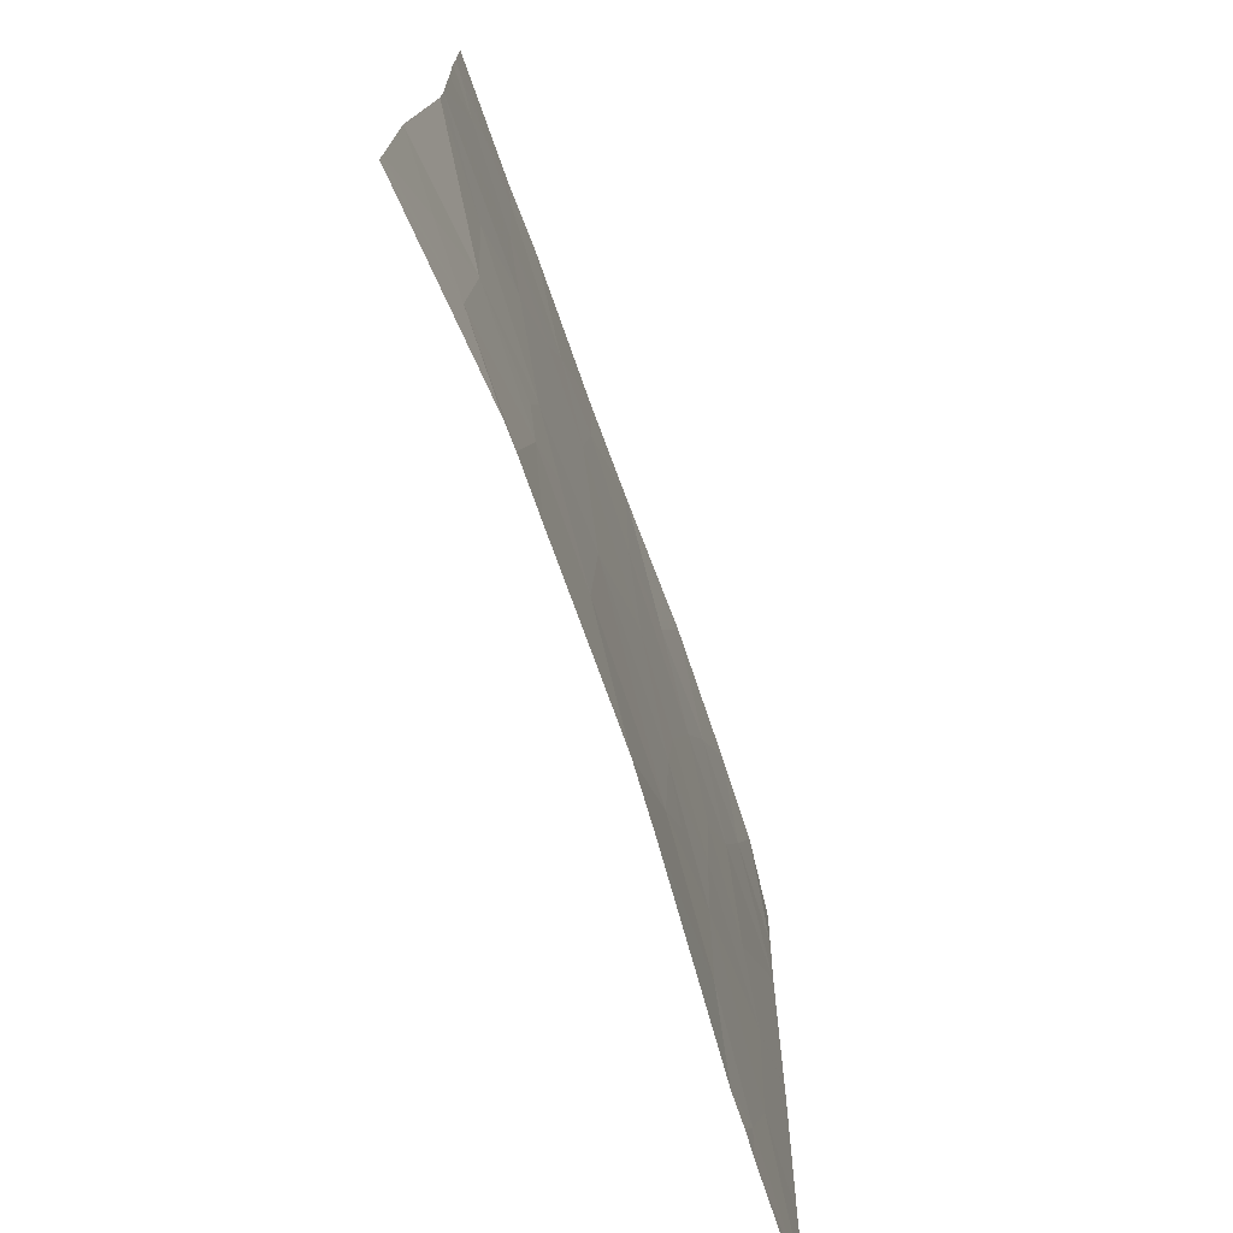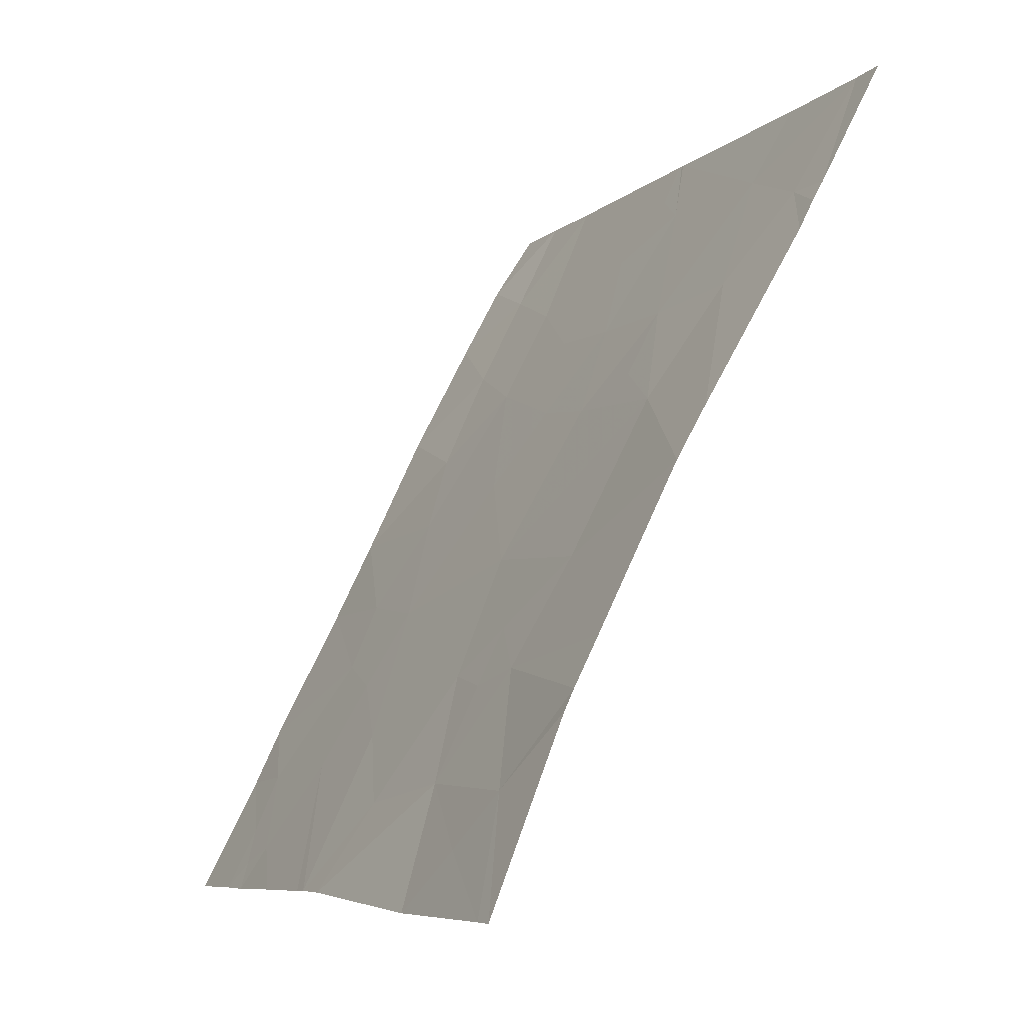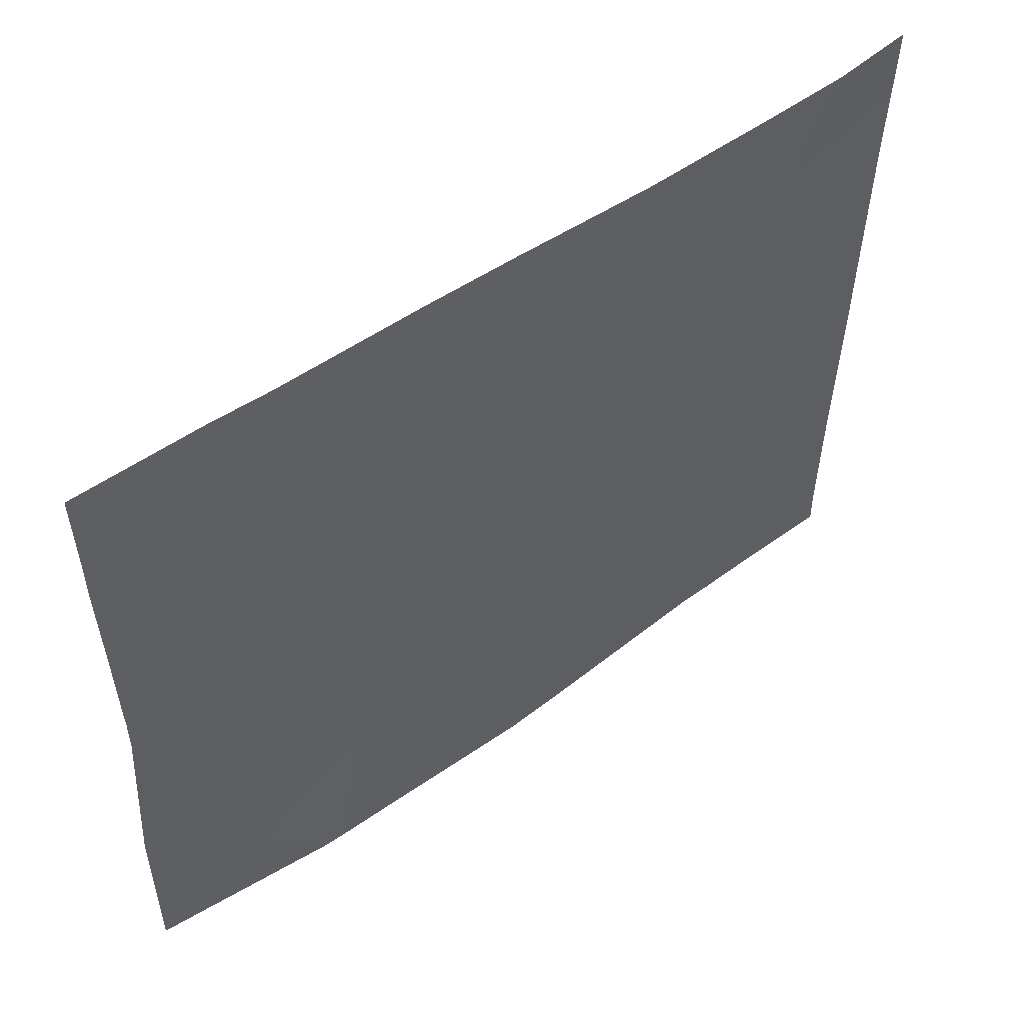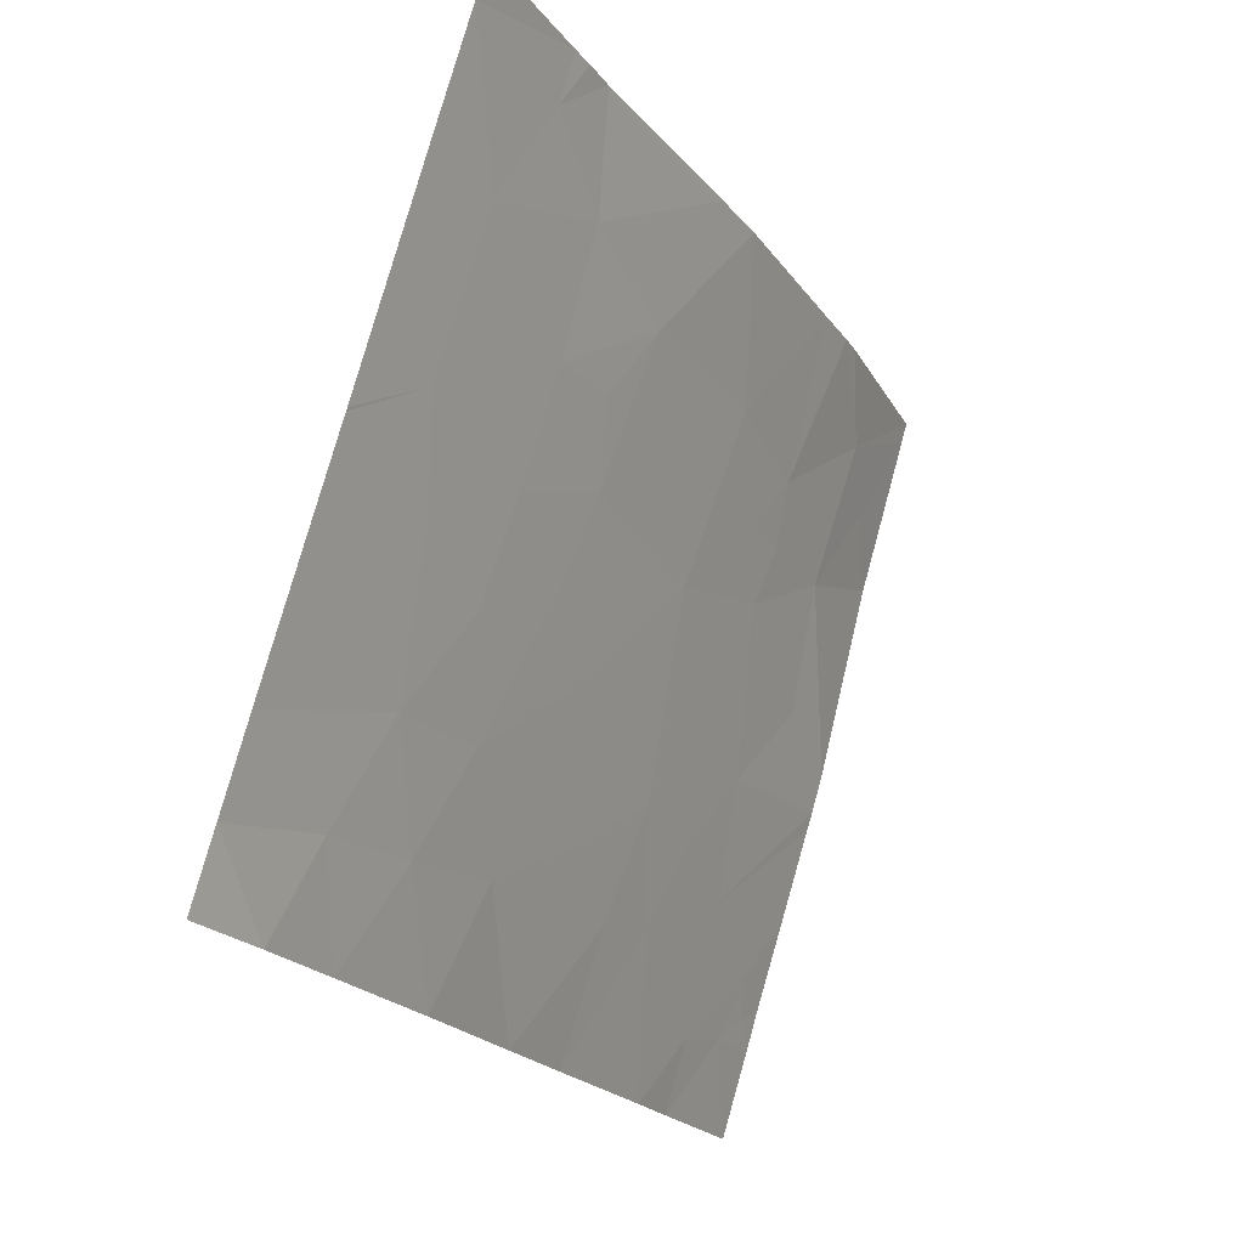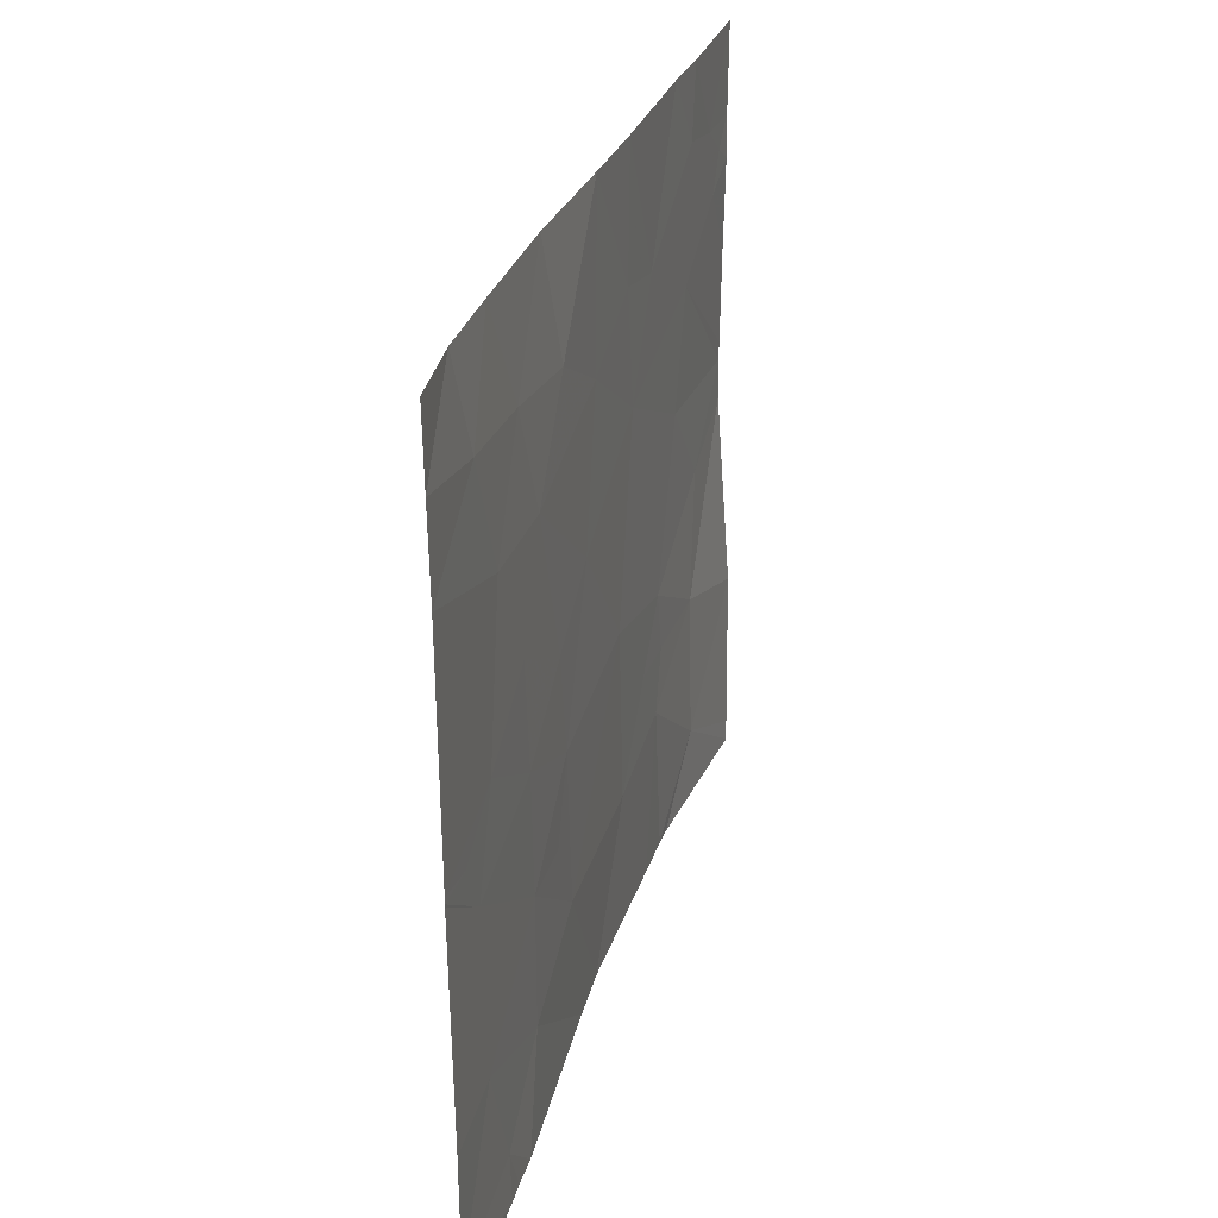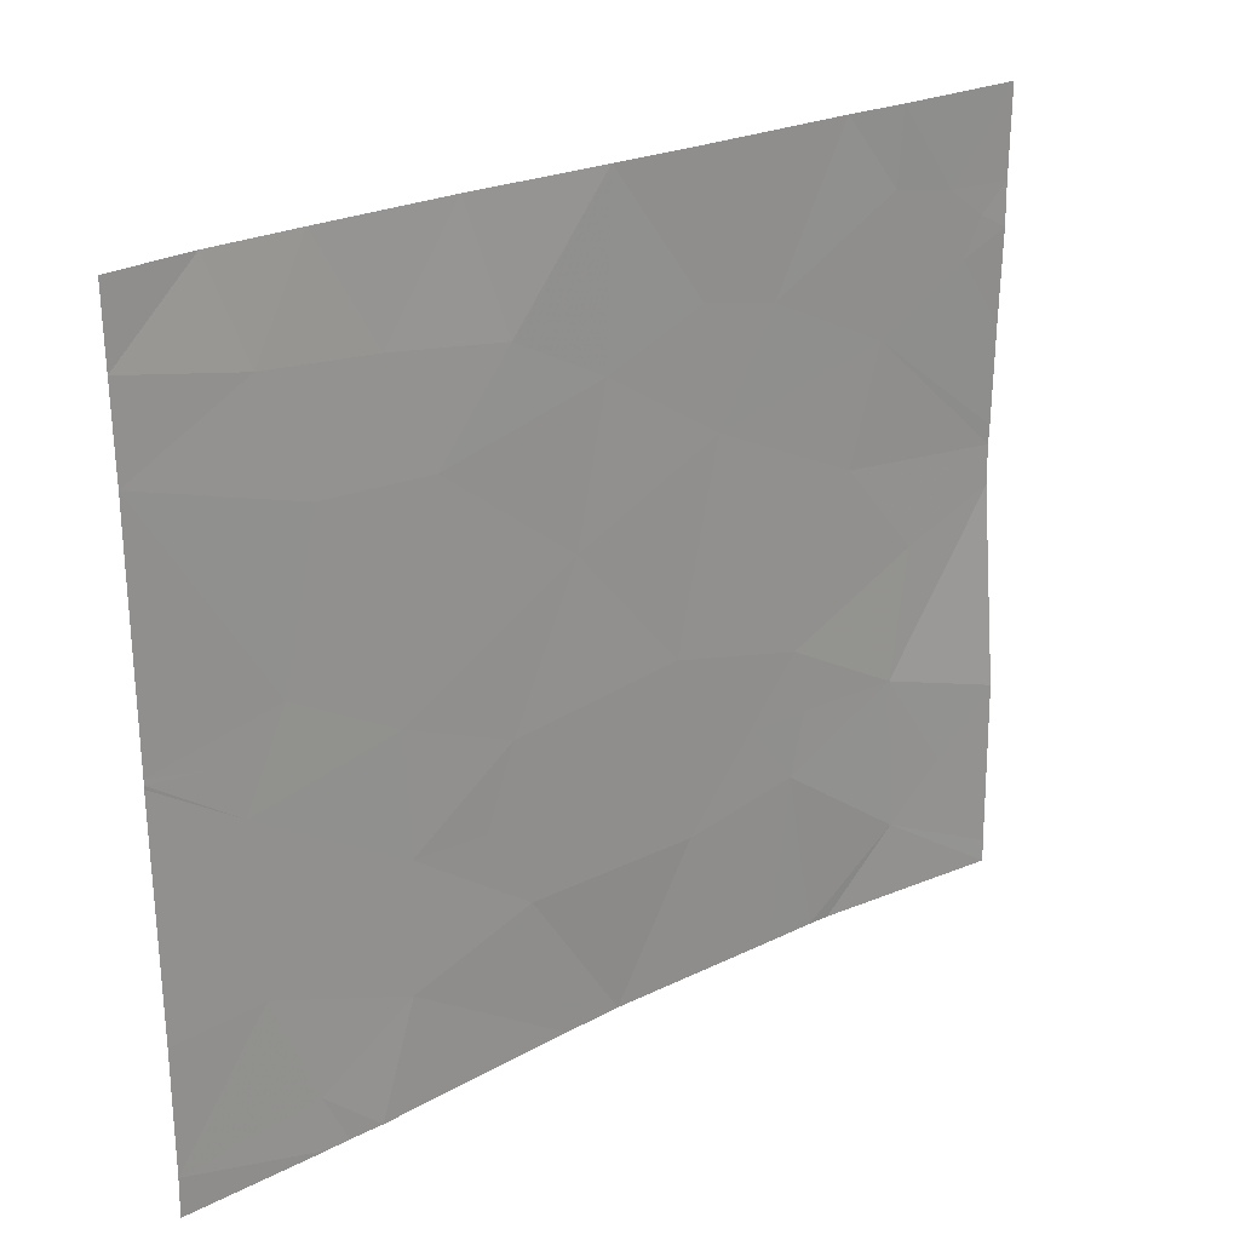
<metadata>
{"format":"obj","ext":"obj","renderer":"f3d","projection":"perspective","resolution":1024,"background":"white","views":[{"elev":-73.0,"azim":46.3,"up":"+Z"},{"elev":-8.0,"azim":154.6,"up":"+Y"},{"elev":53.4,"azim":80.1,"up":"+Z"},{"elev":76.3,"azim":15.6,"up":"+Y"},{"elev":27.5,"azim":-138.0,"up":"+Z"},{"elev":23.6,"azim":-102.9,"up":"+Z"}]}
</metadata>
<code>
v 47.87 34.66 -19.52
v 48.15 34.12 -19.79
v 48.03 34.35 -19.44
v 47.83 34.75 -20.98
v 47.7 35.04 -21.54
v 47.5 35.37 -20.98
v 48.43 33.45 -20.81
v 48.43 33.44 -21.46
v 48.34 33.67 -21.04
v 48.21 33.97 -18.83
v 48.33 33.73 -18.88
v 48.22 33.95 -18.54
v 48.45 33.48 -19.06
v 48.4 33.59 -18.99
v 48.45 33.49 -18.89
v 48.45 33.48 -18.54
v 47.98 34.45 -19.12
v 47.96 34.48 -19.36
v 48.06 34.28 -20.65
v 48.04 34.33 -20.41
v 47.95 34.5 -20.65
v 48.24 33.91 -20.65
v 48.04 34.33 -20.9
v 48.11 34.22 -21.54
v 48.25 33.88 -21.25
v 47.05 36.19 -19.95
v 46.81 36.63 -20.04
v 46.91 36.45 -20.08
v 46.8 36.62 -20.94
v 46.81 36.63 -20.07
v 46.97 36.33 -20.29
v 46.98 36.3 -20.92
v 48.46 33.5 -19.79
v 48.46 33.49 -19.41
v 48.2 34.01 -19.35
v 48.37 33.66 -19.14
v 47.79 34.81 -20.28
v 46.81 36.64 -19.15
v 46.81 36.65 -18.82
v 47.05 36.23 -18.92
v 47.13 36.07 -19.36
v 47.59 35.19 -19.79
v 47.65 35.08 -19.22
v 48.46 33.5 -19.86
v 48.46 33.5 -20.01
v 48.28 33.84 -20.15
v 46.81 36.63 -20.06
v 48.11 34.17 -18.54
v 47.06 36.14 -21.35
v 47.26 35.8 -20.64
v 47.25 35.81 -21.13
v 47.83 34.72 -18.54
v 48.43 33.44 -21.54
v 48.15 34.14 -21.54
v 47.17 35.94 -21.54
v 47.11 36.06 -21.54
v 47.06 36.13 -21.54
v 47.24 35.85 -19.77
v 47.66 35.06 -18.54
v 47.84 34.72 -19.06
v 47 36.37 -18.54
v 46.82 36.65 -18.54
v 47.17 36.05 -18.54
v 47.27 35.84 -18.96
v 47.41 35.54 -20.66
v 47.47 35.43 -20.36
v 47.58 35.25 -21.54
v 47.43 35.49 -19.97
v 47.48 35.41 -19.03
v 47.34 35.67 -19.38
v 46.8 36.62 -21.4
v 46.8 36.62 -21.54
v 47.26 35.82 -20.18
v 48.01 34.41 -21.54
v 47.42 35.57 -18.54
f 3 1 2
f 6 5 4
f 9 8 7
f 12 10 11
f 15 14 13
f 11 14 15
f 11 15 16
f 16 12 11
f 18 17 1
f 21 19 20
f 25 22 23
f 23 24 25
f 28 26 27
f 32 30 29
f 32 31 30
f 36 33 34
f 36 35 33
f 1 37 20
f 20 2 1
f 40 39 38
f 38 41 40
f 18 1 3
f 1 43 42
f 46 45 44
f 44 2 46
f 3 2 35
f 46 22 45
f 19 23 22
f 31 47 30
f 48 10 12
f 22 7 45
f 51 32 49
f 51 50 32
f 18 3 17
f 17 48 52
f 26 38 27
f 26 41 38
f 25 53 8
f 25 54 53
f 25 8 9
f 28 31 26
f 28 27 47
f 49 56 55
f 24 54 25
f 57 56 49
f 58 41 26
f 60 52 59
f 60 17 52
f 51 49 55
f 62 39 61
f 40 63 61
f 40 64 63
f 28 47 31
f 40 61 39
f 6 50 51
f 6 65 50
f 66 37 42
f 1 42 37
f 51 55 67
f 67 6 51
f 36 34 13
f 66 42 68
f 21 20 37
f 70 43 69
f 70 42 43
f 21 23 19
f 71 57 49
f 71 72 57
f 60 59 43
f 43 1 60
f 50 65 66
f 73 68 58
f 73 66 68
f 73 26 31
f 31 50 73
f 73 58 26
f 41 64 40
f 22 9 7
f 46 20 22
f 46 2 20
f 36 11 10
f 10 35 36
f 23 74 24
f 23 4 74
f 20 19 22
f 64 75 63
f 69 64 70
f 69 59 75
f 75 64 69
f 41 58 70
f 21 37 4
f 21 4 23
f 64 41 70
f 66 65 6
f 6 67 5
f 4 5 74
f 17 10 48
f 17 35 10
f 6 4 37
f 37 66 6
f 59 69 43
f 70 68 42
f 70 58 68
f 60 1 17
f 36 13 14
f 22 25 9
f 66 73 50
f 50 31 32
f 32 29 71
f 32 71 49
f 36 14 11
f 35 17 3
f 35 44 33
f 35 2 44

</code>
